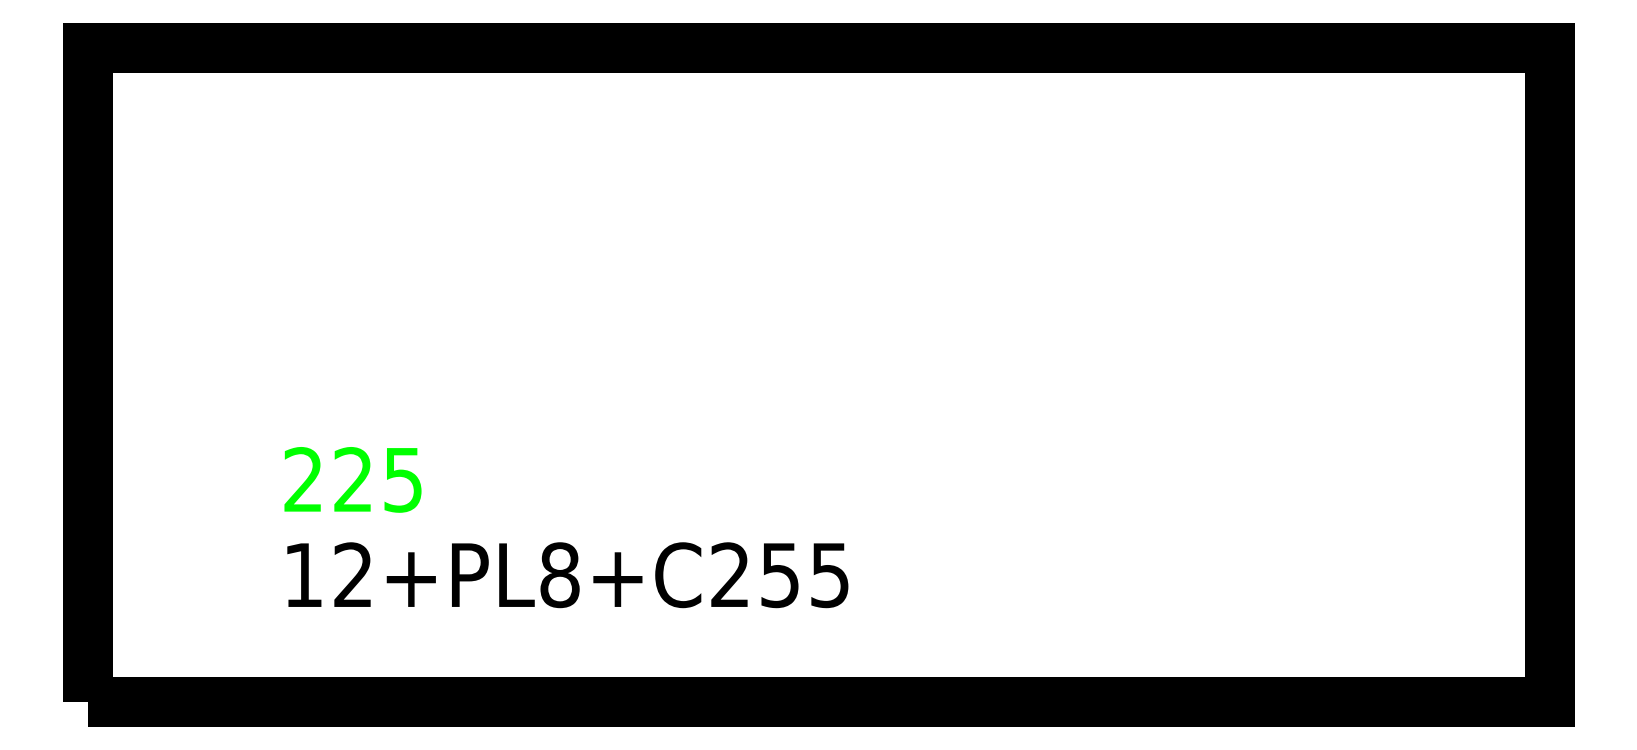
<metadata>
{"format":"dxf","ext":"dxf","renderer":"ezdxf+matplotlib","layout":"modelspace","background":"white","min_lineweight":24,"dpi":150}
</metadata>
<code>
0
SECTION
2
ENTITIES
0
TEXT
8
SCRIBE
10
30
20
30
30
0
40
10
1
225
0
TEXT
8
TEXT
10
30
20
15
30
0
40
10
1
12+PL8+C255
0
POLYLINE
8
CUT
66
1
10
0
20
0
30
0
70
1
0
VERTEX
8
CUT
10
0
20
0
30
0
42
0
0
VERTEX
8
CUT
10
0
20
103
30
0
42
0
0
VERTEX
8
CUT
10
230
20
103
30
0
42
0
0
VERTEX
8
CUT
10
230
20
0
30
0
42
0
0
SEQEND
0
ENDSEC
0
EOF

</code>
